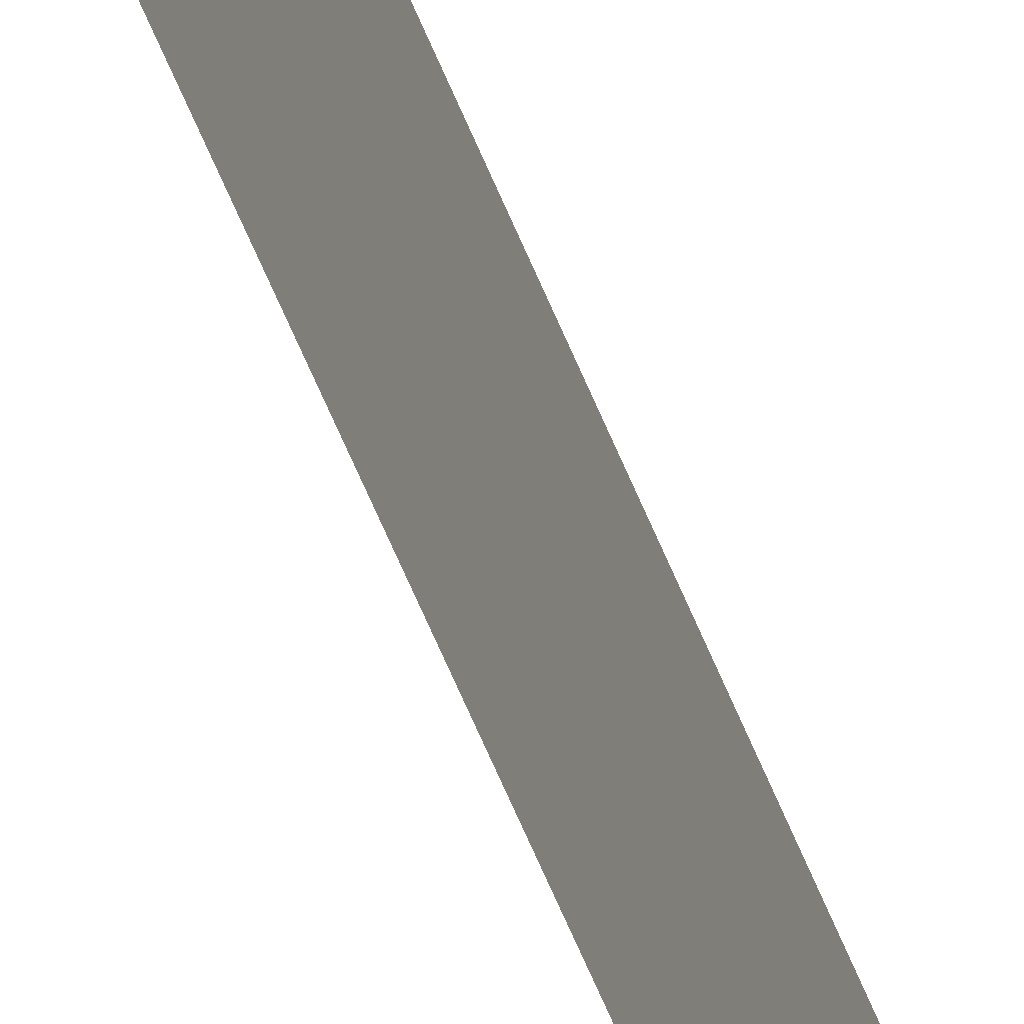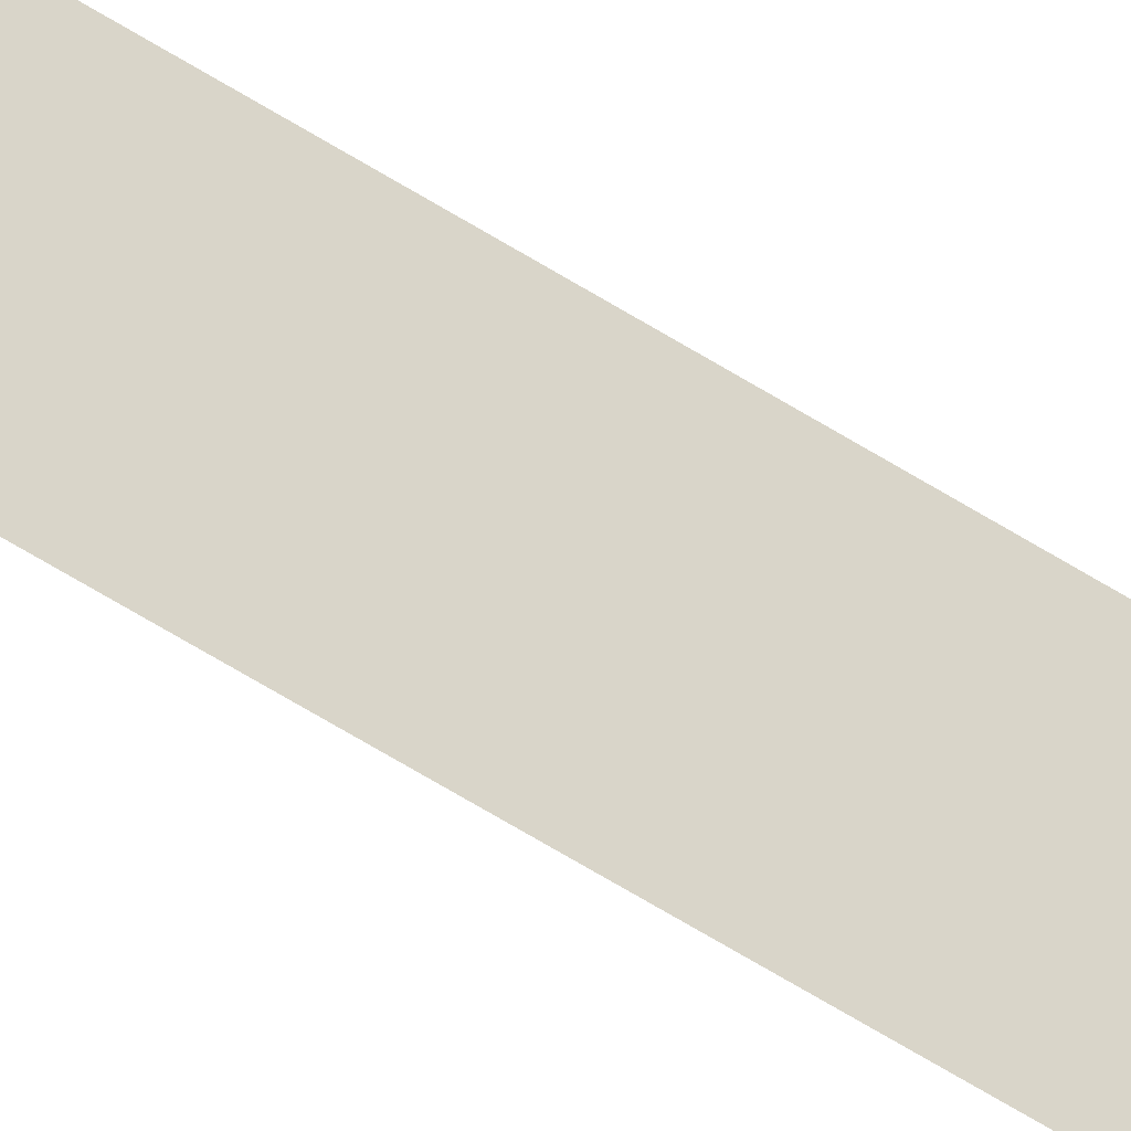
<metadata>
{"format":"obj","ext":"obj","renderer":"f3d","projection":"perspective","resolution":1024,"background":"white","views":[{"elev":-35.8,"azim":15.1,"up":"+Z"},{"elev":-43.4,"azim":-129.5,"up":"+Z"}]}
</metadata>
<code>
v 13.79 30.75 52.43
v 13.79 31.75 52.43
v 13.79 30.75 52.41
v 13.79 31.75 52.41
v 13.79 30.75 52.41
v 13.79 31.75 52.41
v 13.79 30.75 52.43
v 13.79 31.75 52.43
f 1 2 3
f 3 2 4
f 5 6 7
f 7 6 8

</code>
